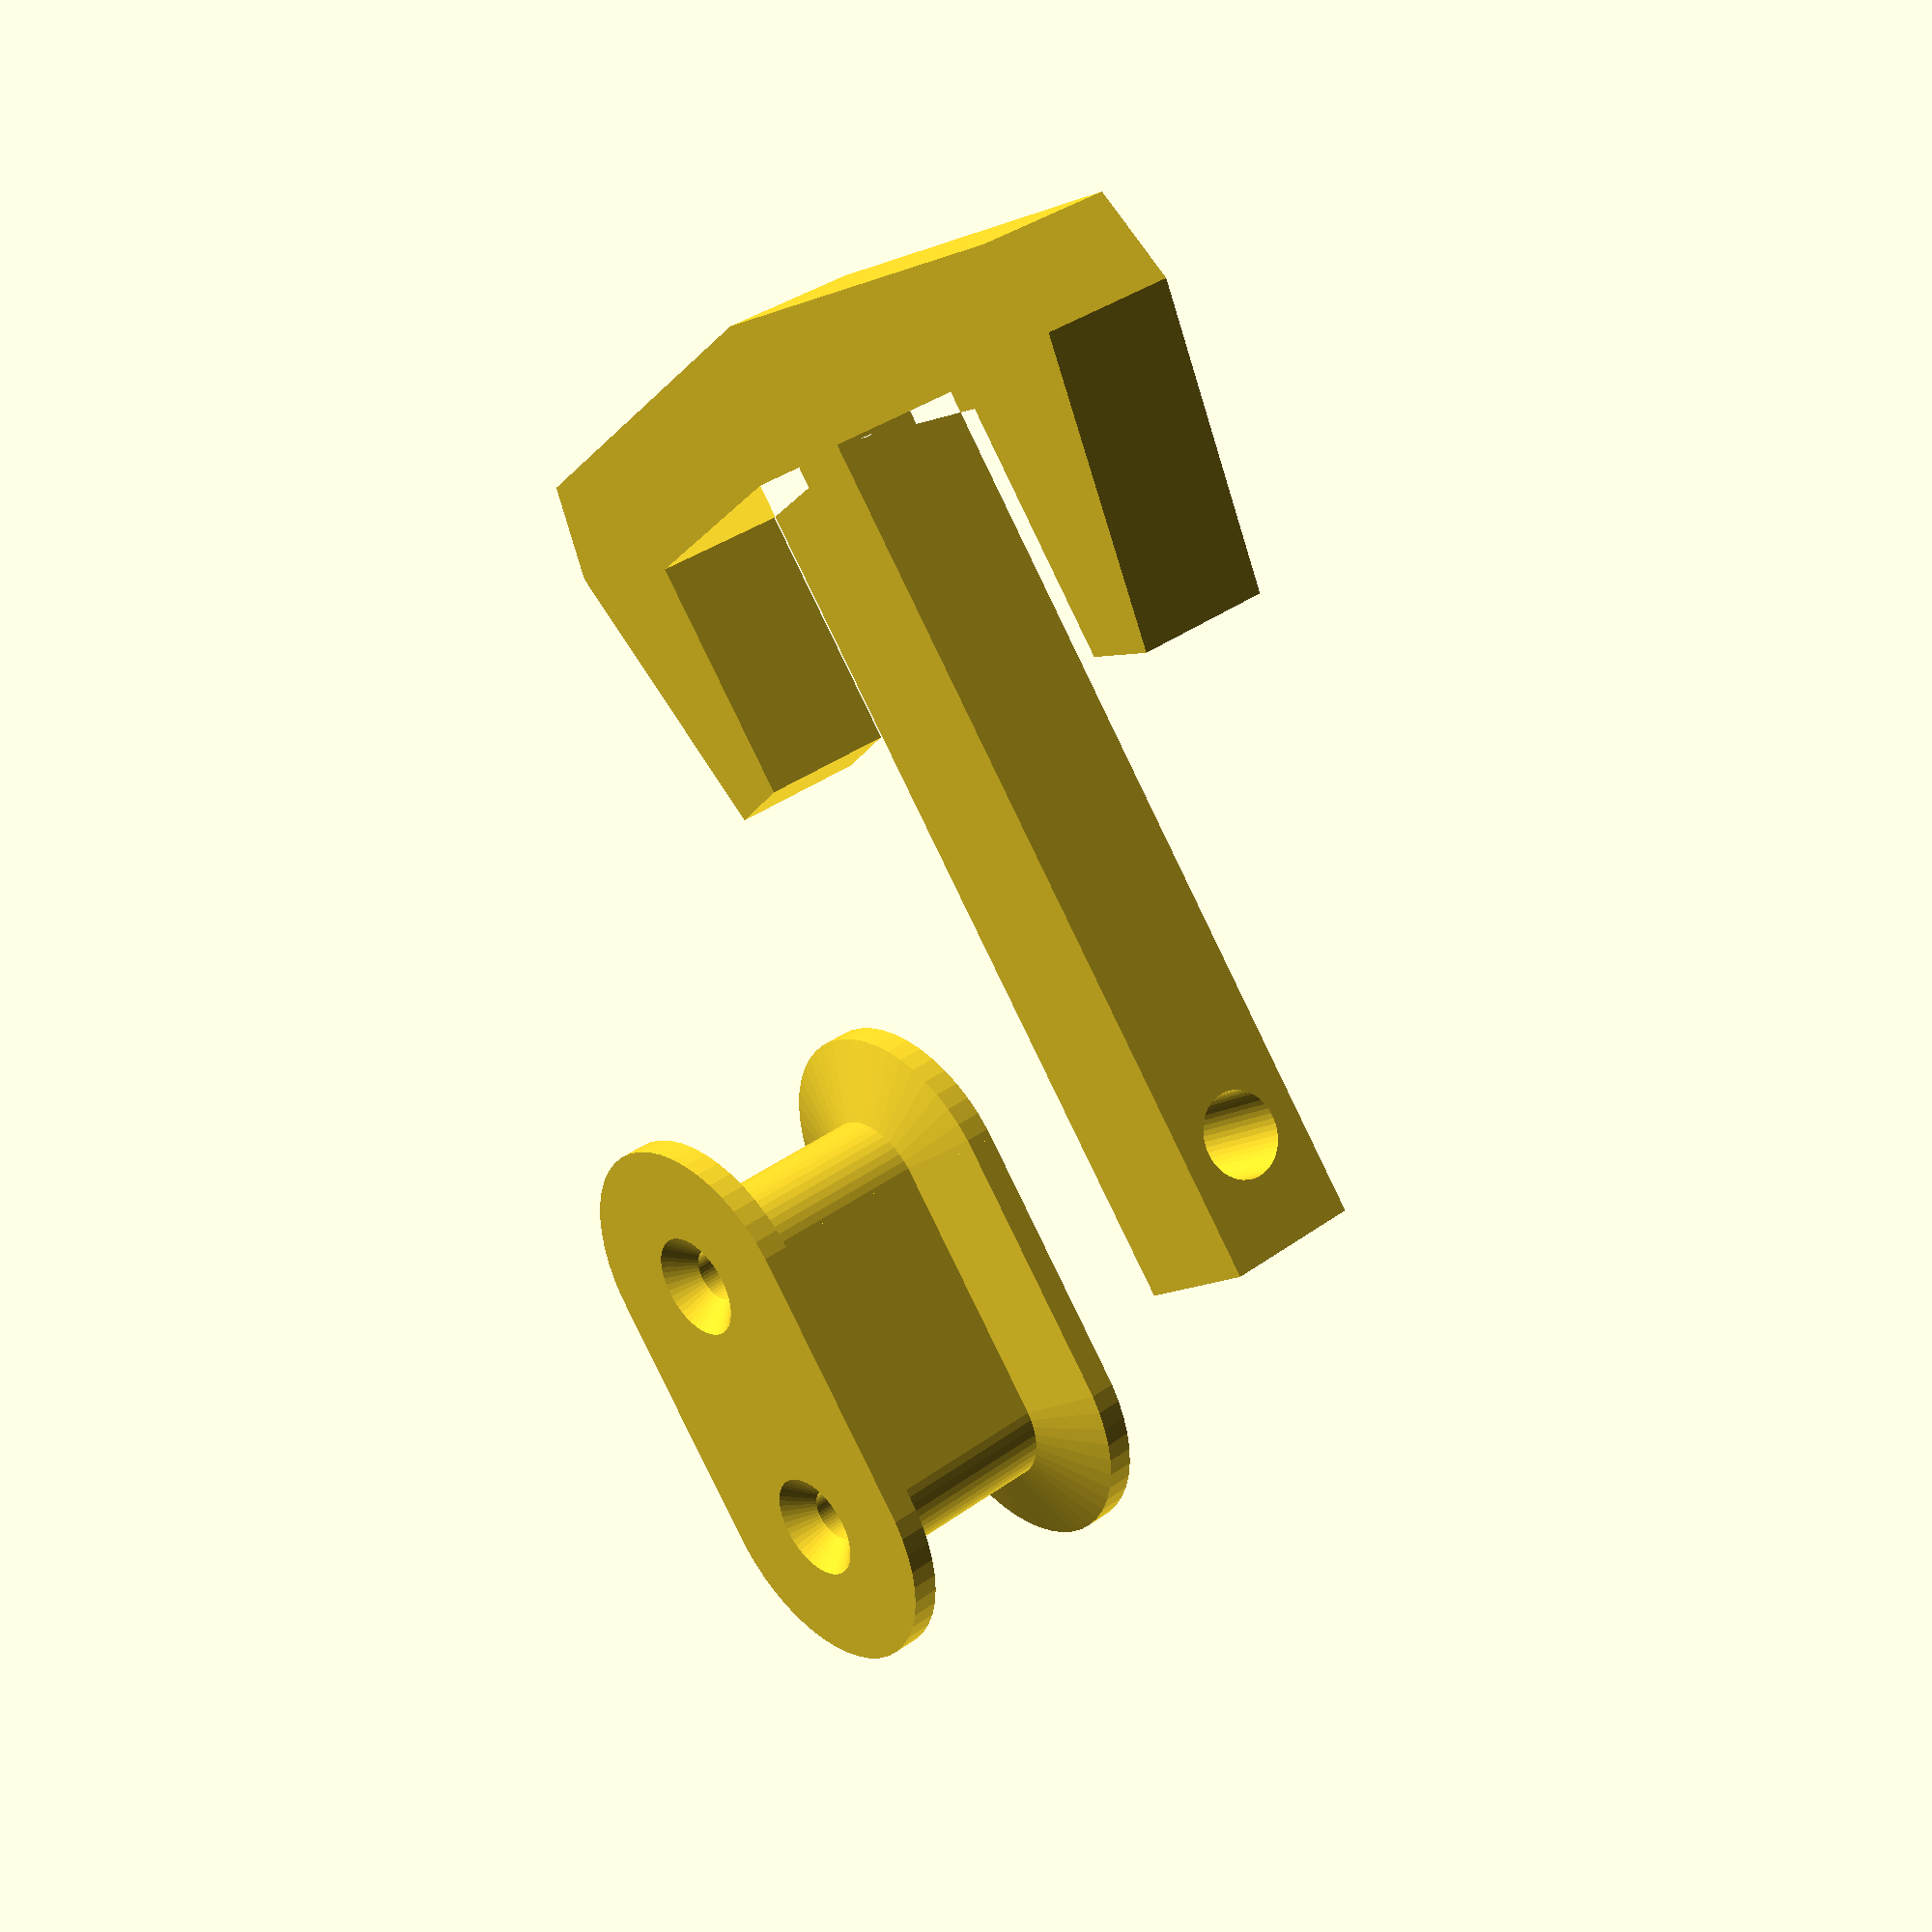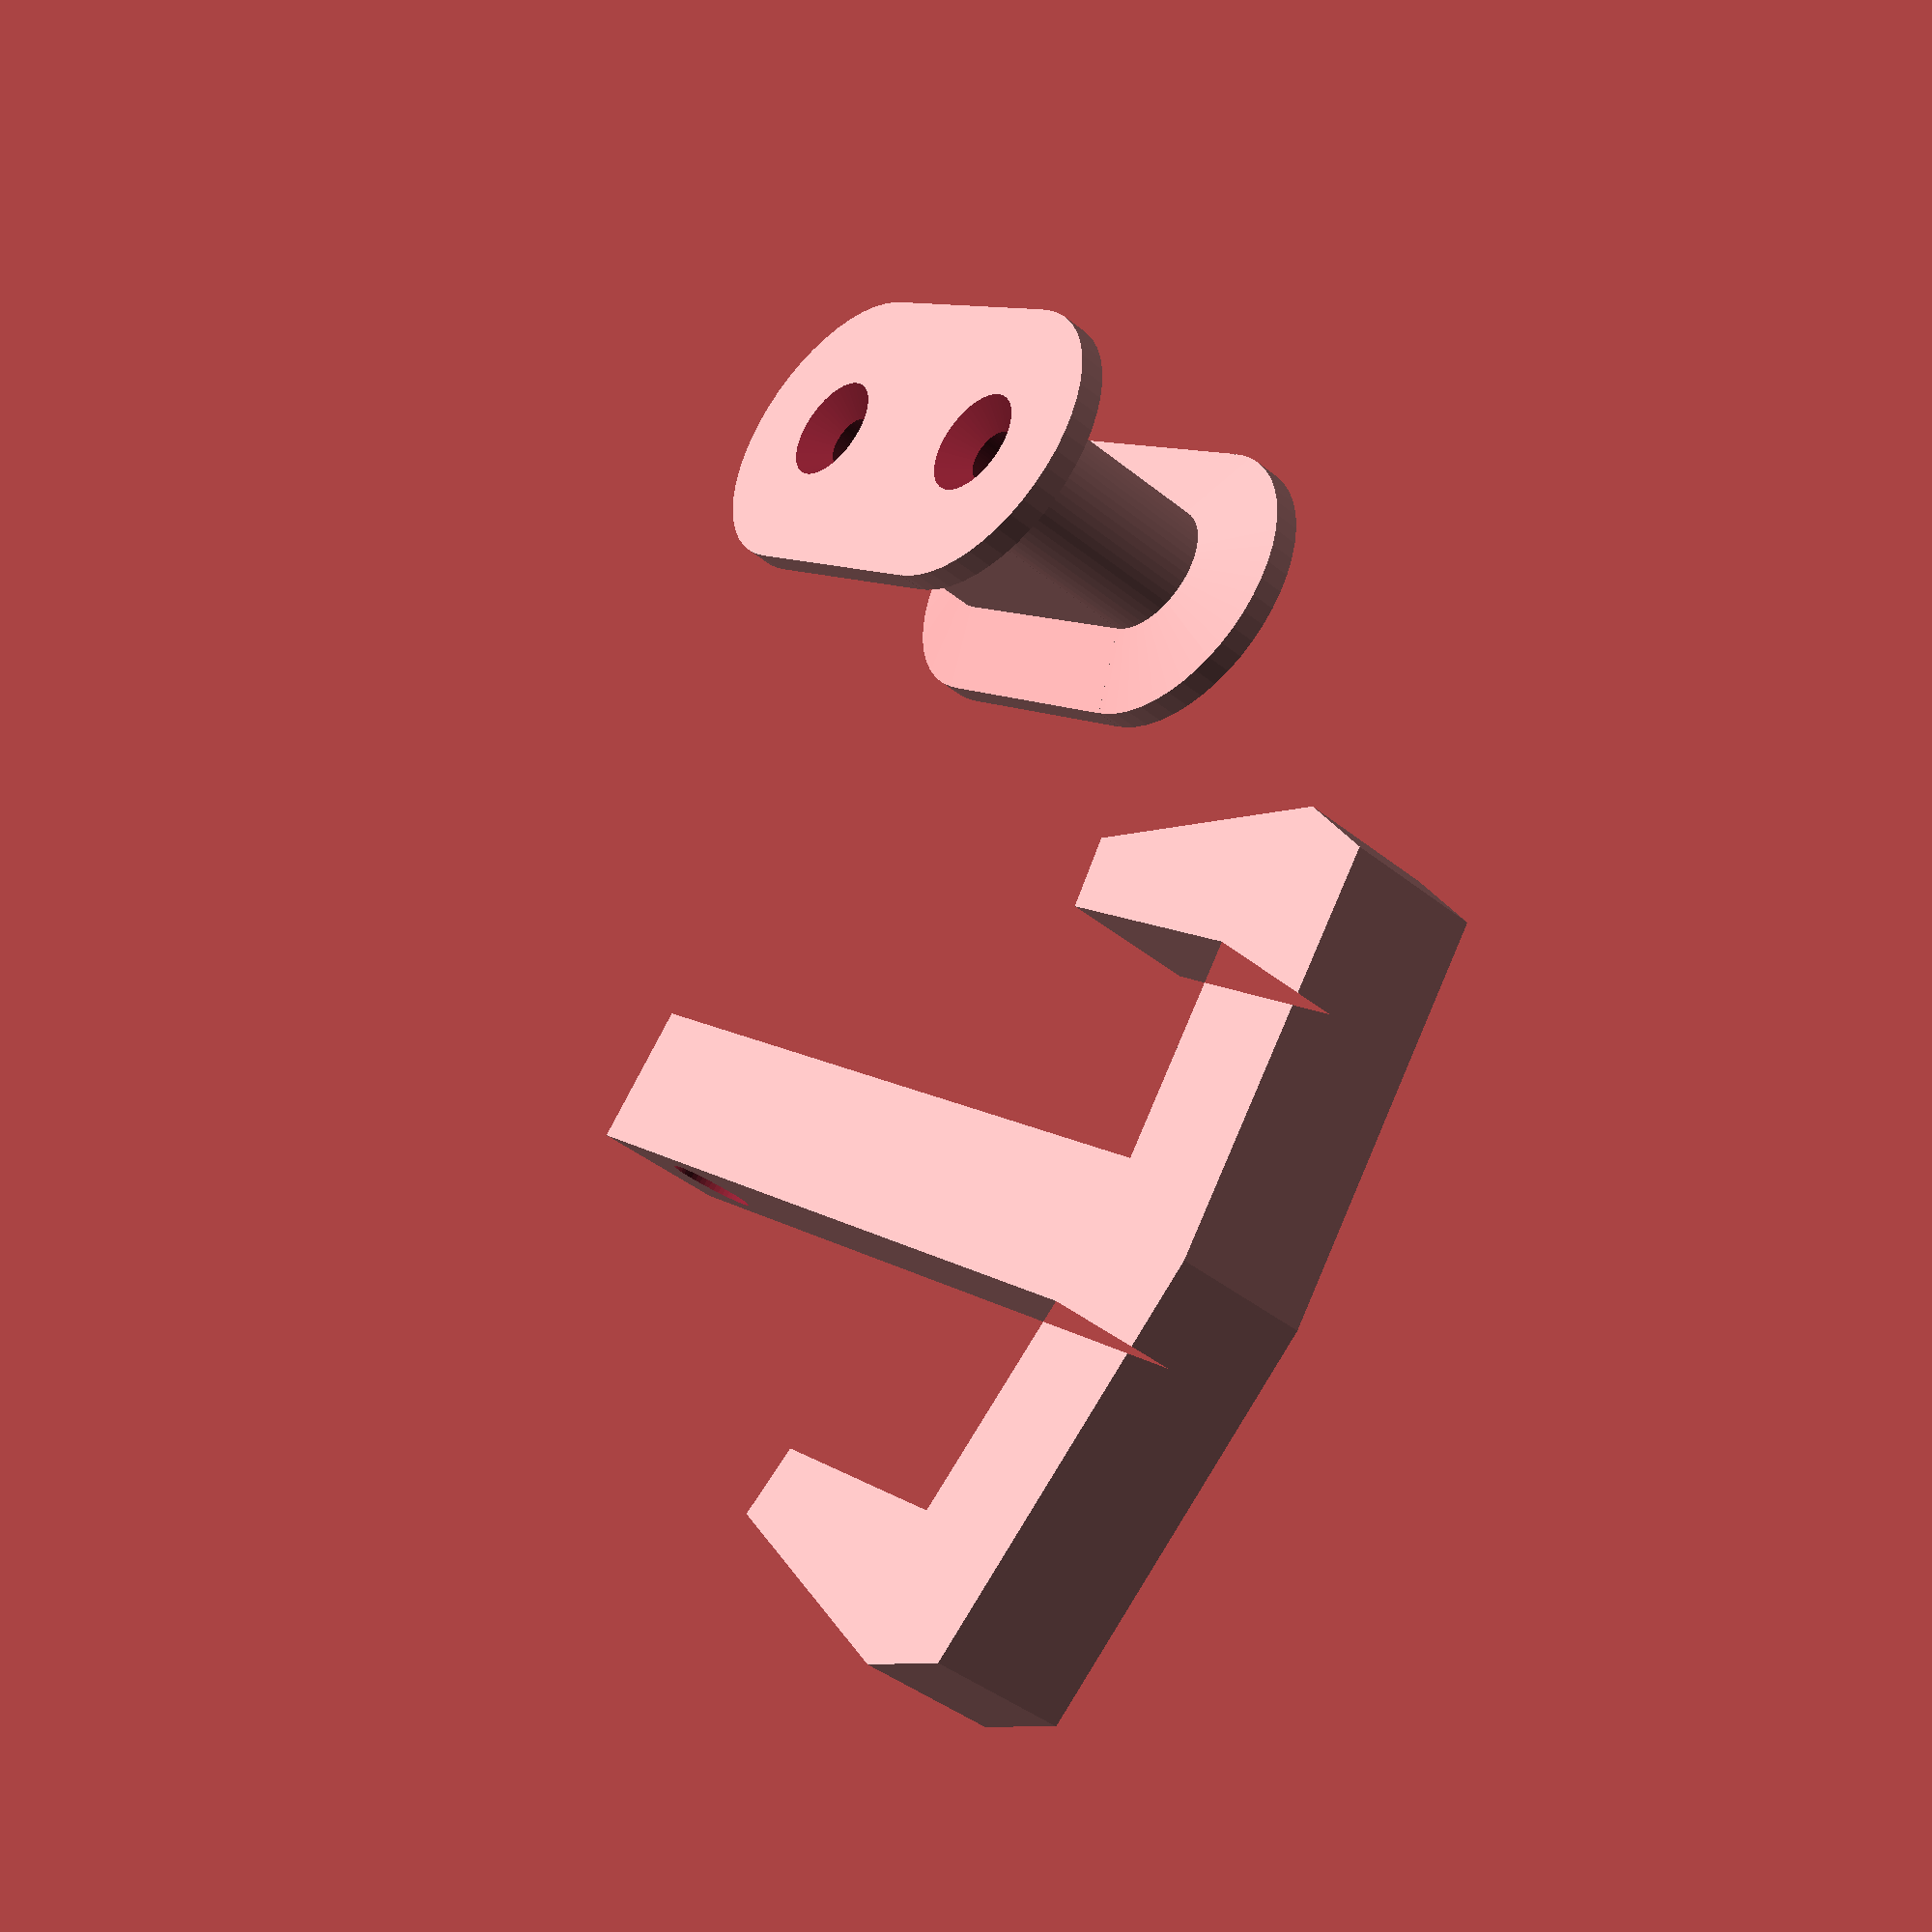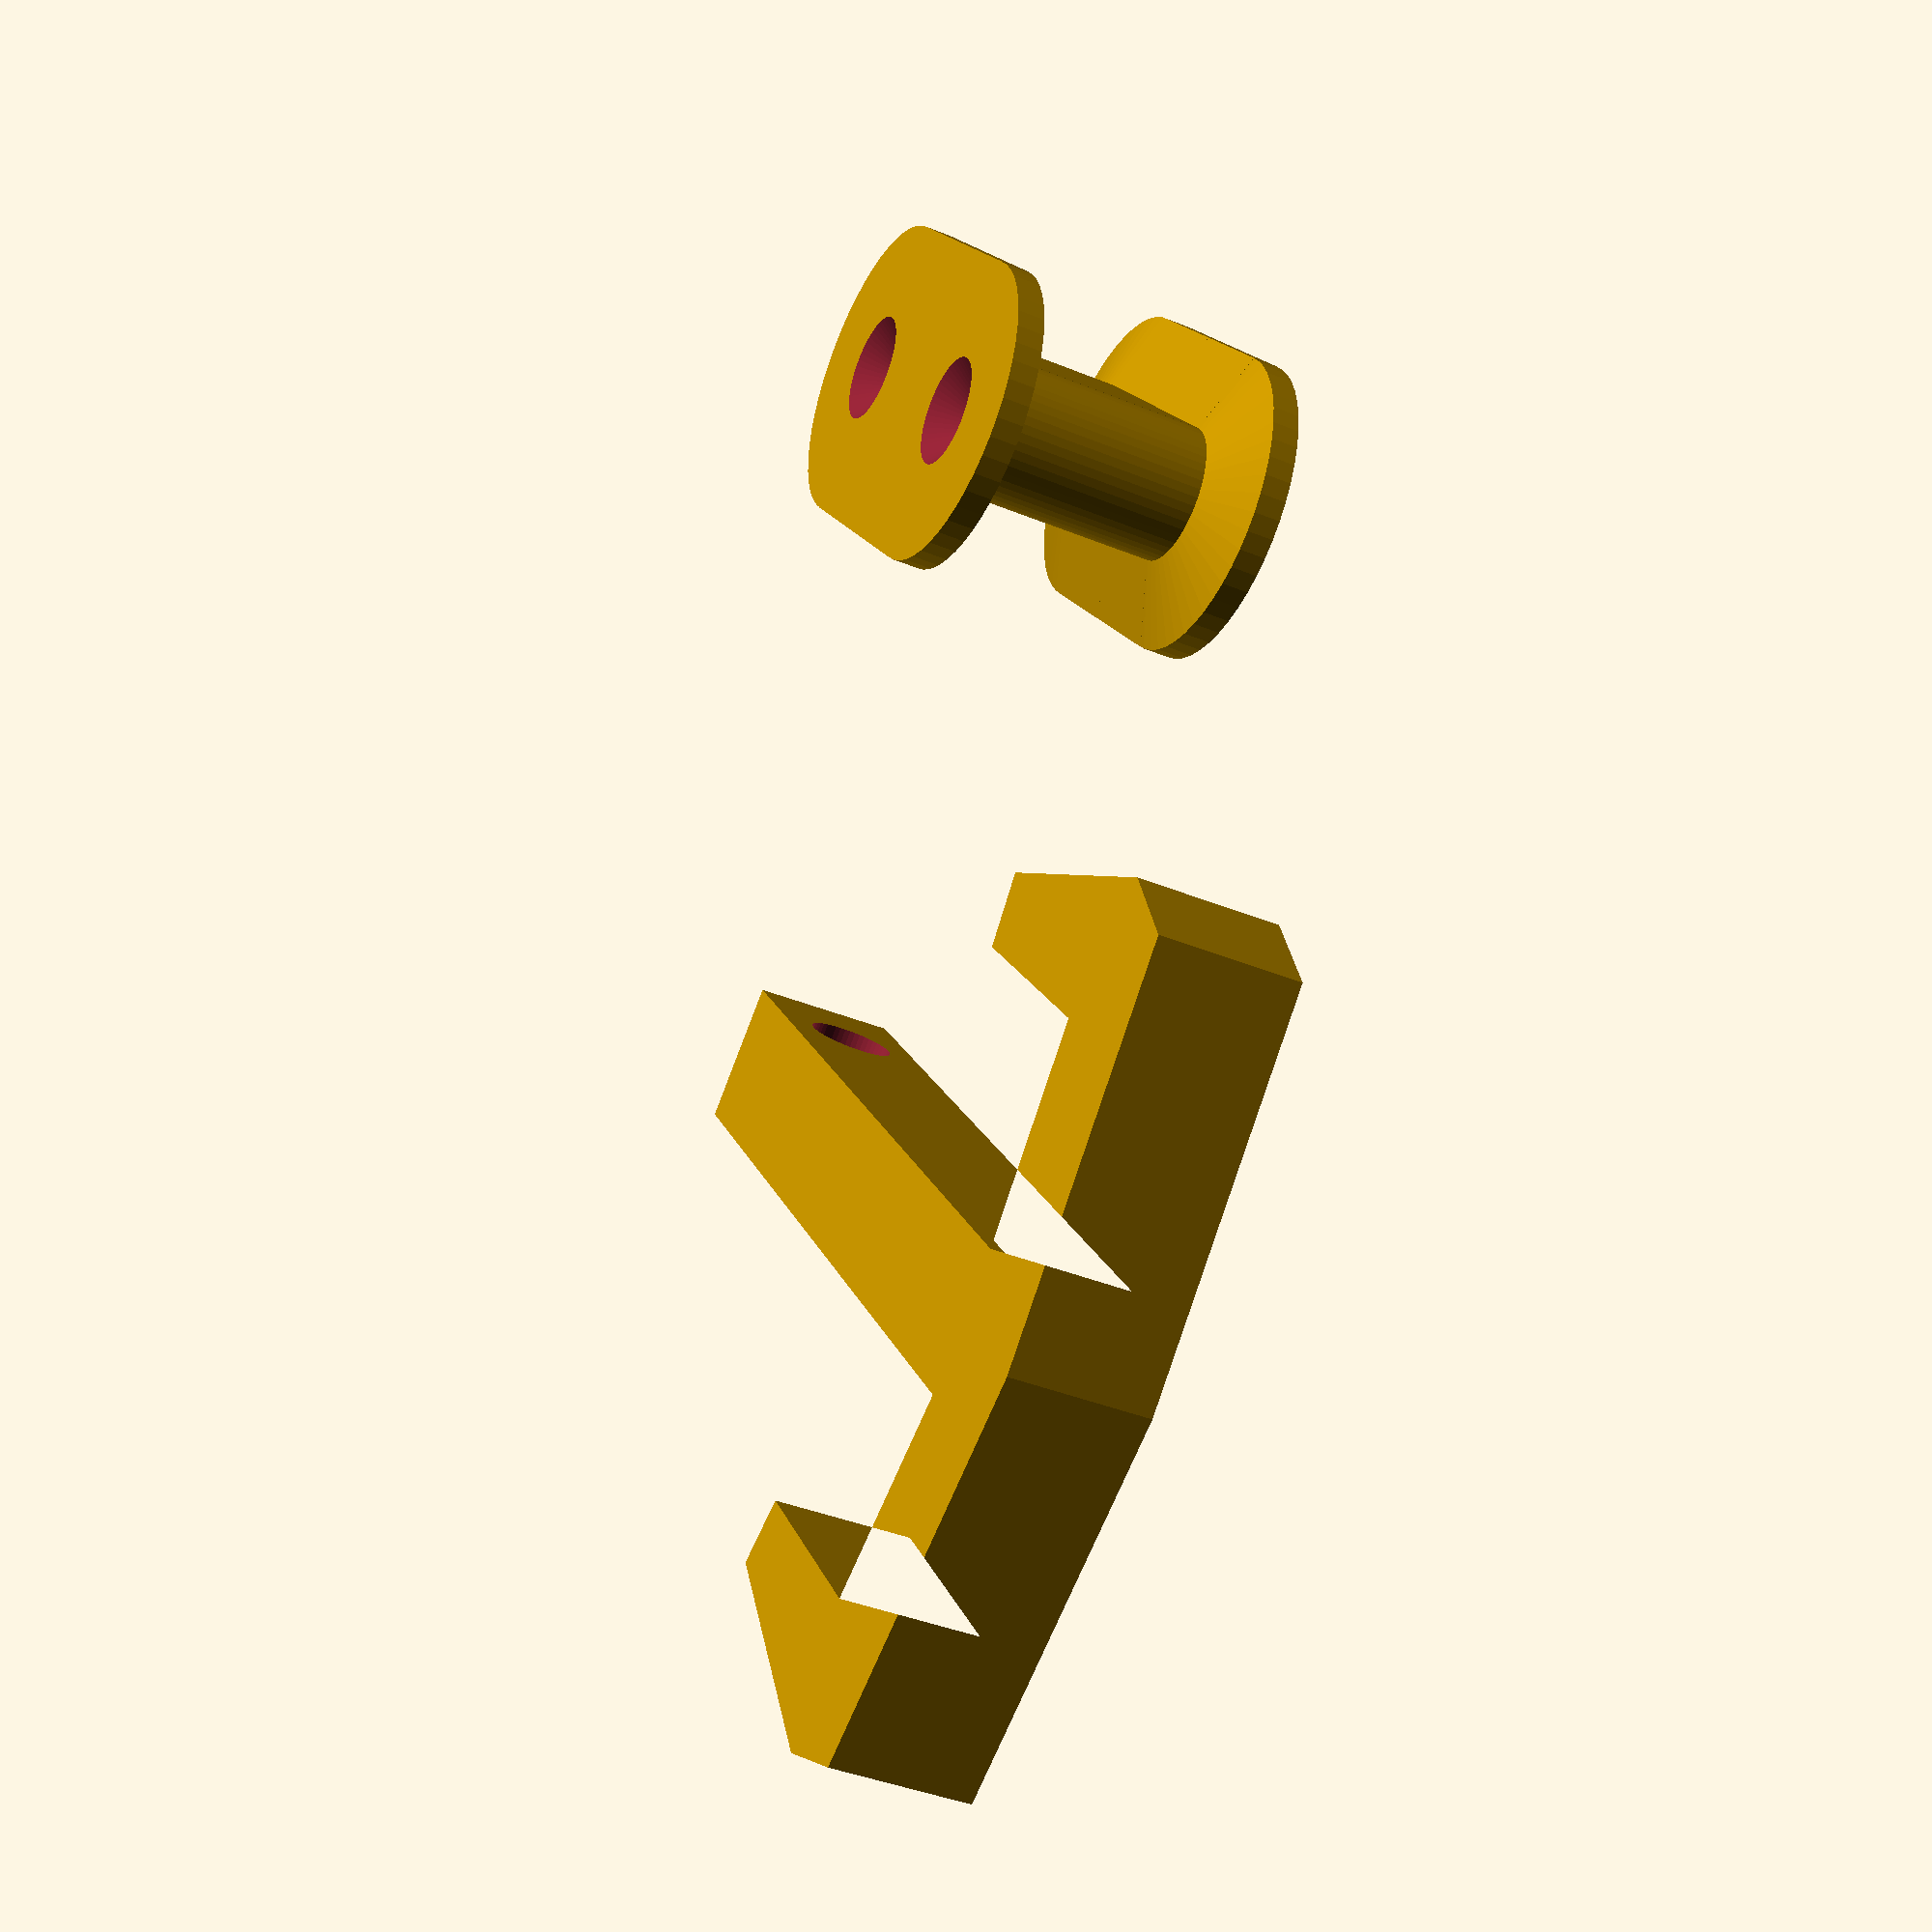
<openscad>
// Thingies, that can grab eachother, for use in the carport.

// Three parts are provided:
// * An anchor, which is mounted to a wire.
// * A "grabber" which is mounted to a flat surface
// * Another grabber, which is mounted to a type2 connector

anchor_thickness = 10;
anchor_width = 60;
anchor_length = 70;
anchor_arm_width = 10;
anchor_wire_diameter = 6;
anchor_wire_hole_offset = 5; // From edge of hole to end of anchor.

surface_pivot_length = 30;
surface_pivot_height = 14;
surface_pivot_thickness = 10;
surface_pivot_keel_diameter = 22;
surface_pivot_keel_thickness_surface = 2;
surface_pivot_keel_thickness_slope = 2;

screw_hole_diameter = 4;
screw_counter_sunk_diameter = 8;
// screw_counter_sunk_angle = 45; Always assumed

// Calculated fields
screw_hole_radius = screw_hole_diameter / 2.0;
screw_counter_sunk_radius = screw_counter_sunk_diameter / 2.0;

pad = 0.05;
$fn = 50;

module half_anchor() {
    // cube([anchor_length, anchor_width, anchor_thickness], center = true);
    linear_extrude(height = anchor_thickness) {
        polygon( points=[
                [0,0],
                [anchor_length,0],
                [anchor_length-anchor_arm_width*0.35, anchor_width/2-anchor_arm_width*0.2],
                [anchor_length - anchor_arm_width, anchor_width/2],
                [anchor_length - anchor_arm_width*3, anchor_width/2-anchor_arm_width/2],
                [anchor_length - anchor_arm_width*2.9, anchor_width/2-anchor_arm_width],
                [anchor_length - anchor_arm_width*1.2, anchor_width/2-anchor_arm_width],
                [anchor_length - anchor_arm_width, anchor_arm_width/2],
                [0, anchor_arm_width/2],

            ] );
    }
}

module anchor() {
    difference() {
        translate([0,0,-anchor_thickness/2]) {
            half_anchor();
            mirror([0,1,0]) half_anchor();
        }
        // hole for wire
        translate([anchor_wire_diameter/2+anchor_wire_hole_offset,0,0])
        rotate([90,0,0])
        cylinder(r = anchor_wire_diameter / 2, h = anchor_arm_width * 2, center = true);
    }
}


// Make a simple screwhole
module screw_hole() {
    translate([0,0,-screw_counter_sunk_radius/2.0]) {
        translate([0,0,-screw_counter_sunk_radius/2.0])
        cylinder(r1 = 0, r2 = screw_counter_sunk_radius, h = screw_counter_sunk_radius);
    
        translate([0,0,-1000])
        cylinder(r = screw_hole_radius, h = 1000);
    }
}


module keel_part() {
    // And, a linear extrude. There is probably an easier way to do this.
    rotate([0,90,0])
    linear_extrude(height = (surface_pivot_length - surface_pivot_thickness)/2) {
        polygon( points = [
                [0,0],
                [0,surface_pivot_thickness / 2],
                [surface_pivot_keel_thickness_slope, surface_pivot_keel_diameter/2],
                [surface_pivot_keel_thickness_slope+surface_pivot_keel_thickness_surface, surface_pivot_keel_diameter/2],
                [surface_pivot_keel_thickness_slope+surface_pivot_keel_thickness_surface, 0]
            ] );
    }
}

module surface_pivot_end() {
    translate([-(surface_pivot_length - surface_pivot_thickness)/2,0,-surface_pivot_height/2]) {
        // The round stuff.
        cylinder(r = surface_pivot_thickness / 2, h = surface_pivot_height/2);
        translate([0,0,-surface_pivot_keel_thickness_slope])
        cylinder(r2 = surface_pivot_thickness / 2, r1 = surface_pivot_keel_diameter / 2,
            h = surface_pivot_keel_thickness_slope);
        translate([0,0,-surface_pivot_keel_thickness_slope-surface_pivot_keel_thickness_surface])
        cylinder(r = surface_pivot_keel_diameter / 2,
            h = surface_pivot_keel_thickness_surface); 
        // The non-round stuff
        translate([surface_pivot_thickness/2,0,surface_pivot_height/4])
        cube([(surface_pivot_length - surface_pivot_thickness)/2, surface_pivot_thickness, surface_pivot_height/2], center = true);
        keel_part();
        mirror([0,1,0]) keel_part();
    }
}

module surface_pivot_end_full() {
    difference() {
        union() {
            surface_pivot_end();
            mirror([0,0,1]) surface_pivot_end();
        }
            
        // Substract a screw hole
        translate([-(surface_pivot_length-surface_pivot_thickness)/2,0,surface_pivot_height/2+surface_pivot_keel_thickness_surface+surface_pivot_keel_thickness_slope+pad])
        screw_hole();
    }
}

module surface_pivot() {
    surface_pivot_end_full();
    mirror([1,0,0]) surface_pivot_end_full();
}

translate([0,50,0])
surface_pivot();

anchor();

</openscad>
<views>
elev=143.7 azim=50.5 roll=133.3 proj=p view=solid
elev=41.4 azim=41.4 roll=45.7 proj=p view=solid
elev=39.8 azim=52.6 roll=63.1 proj=p view=solid
</views>
